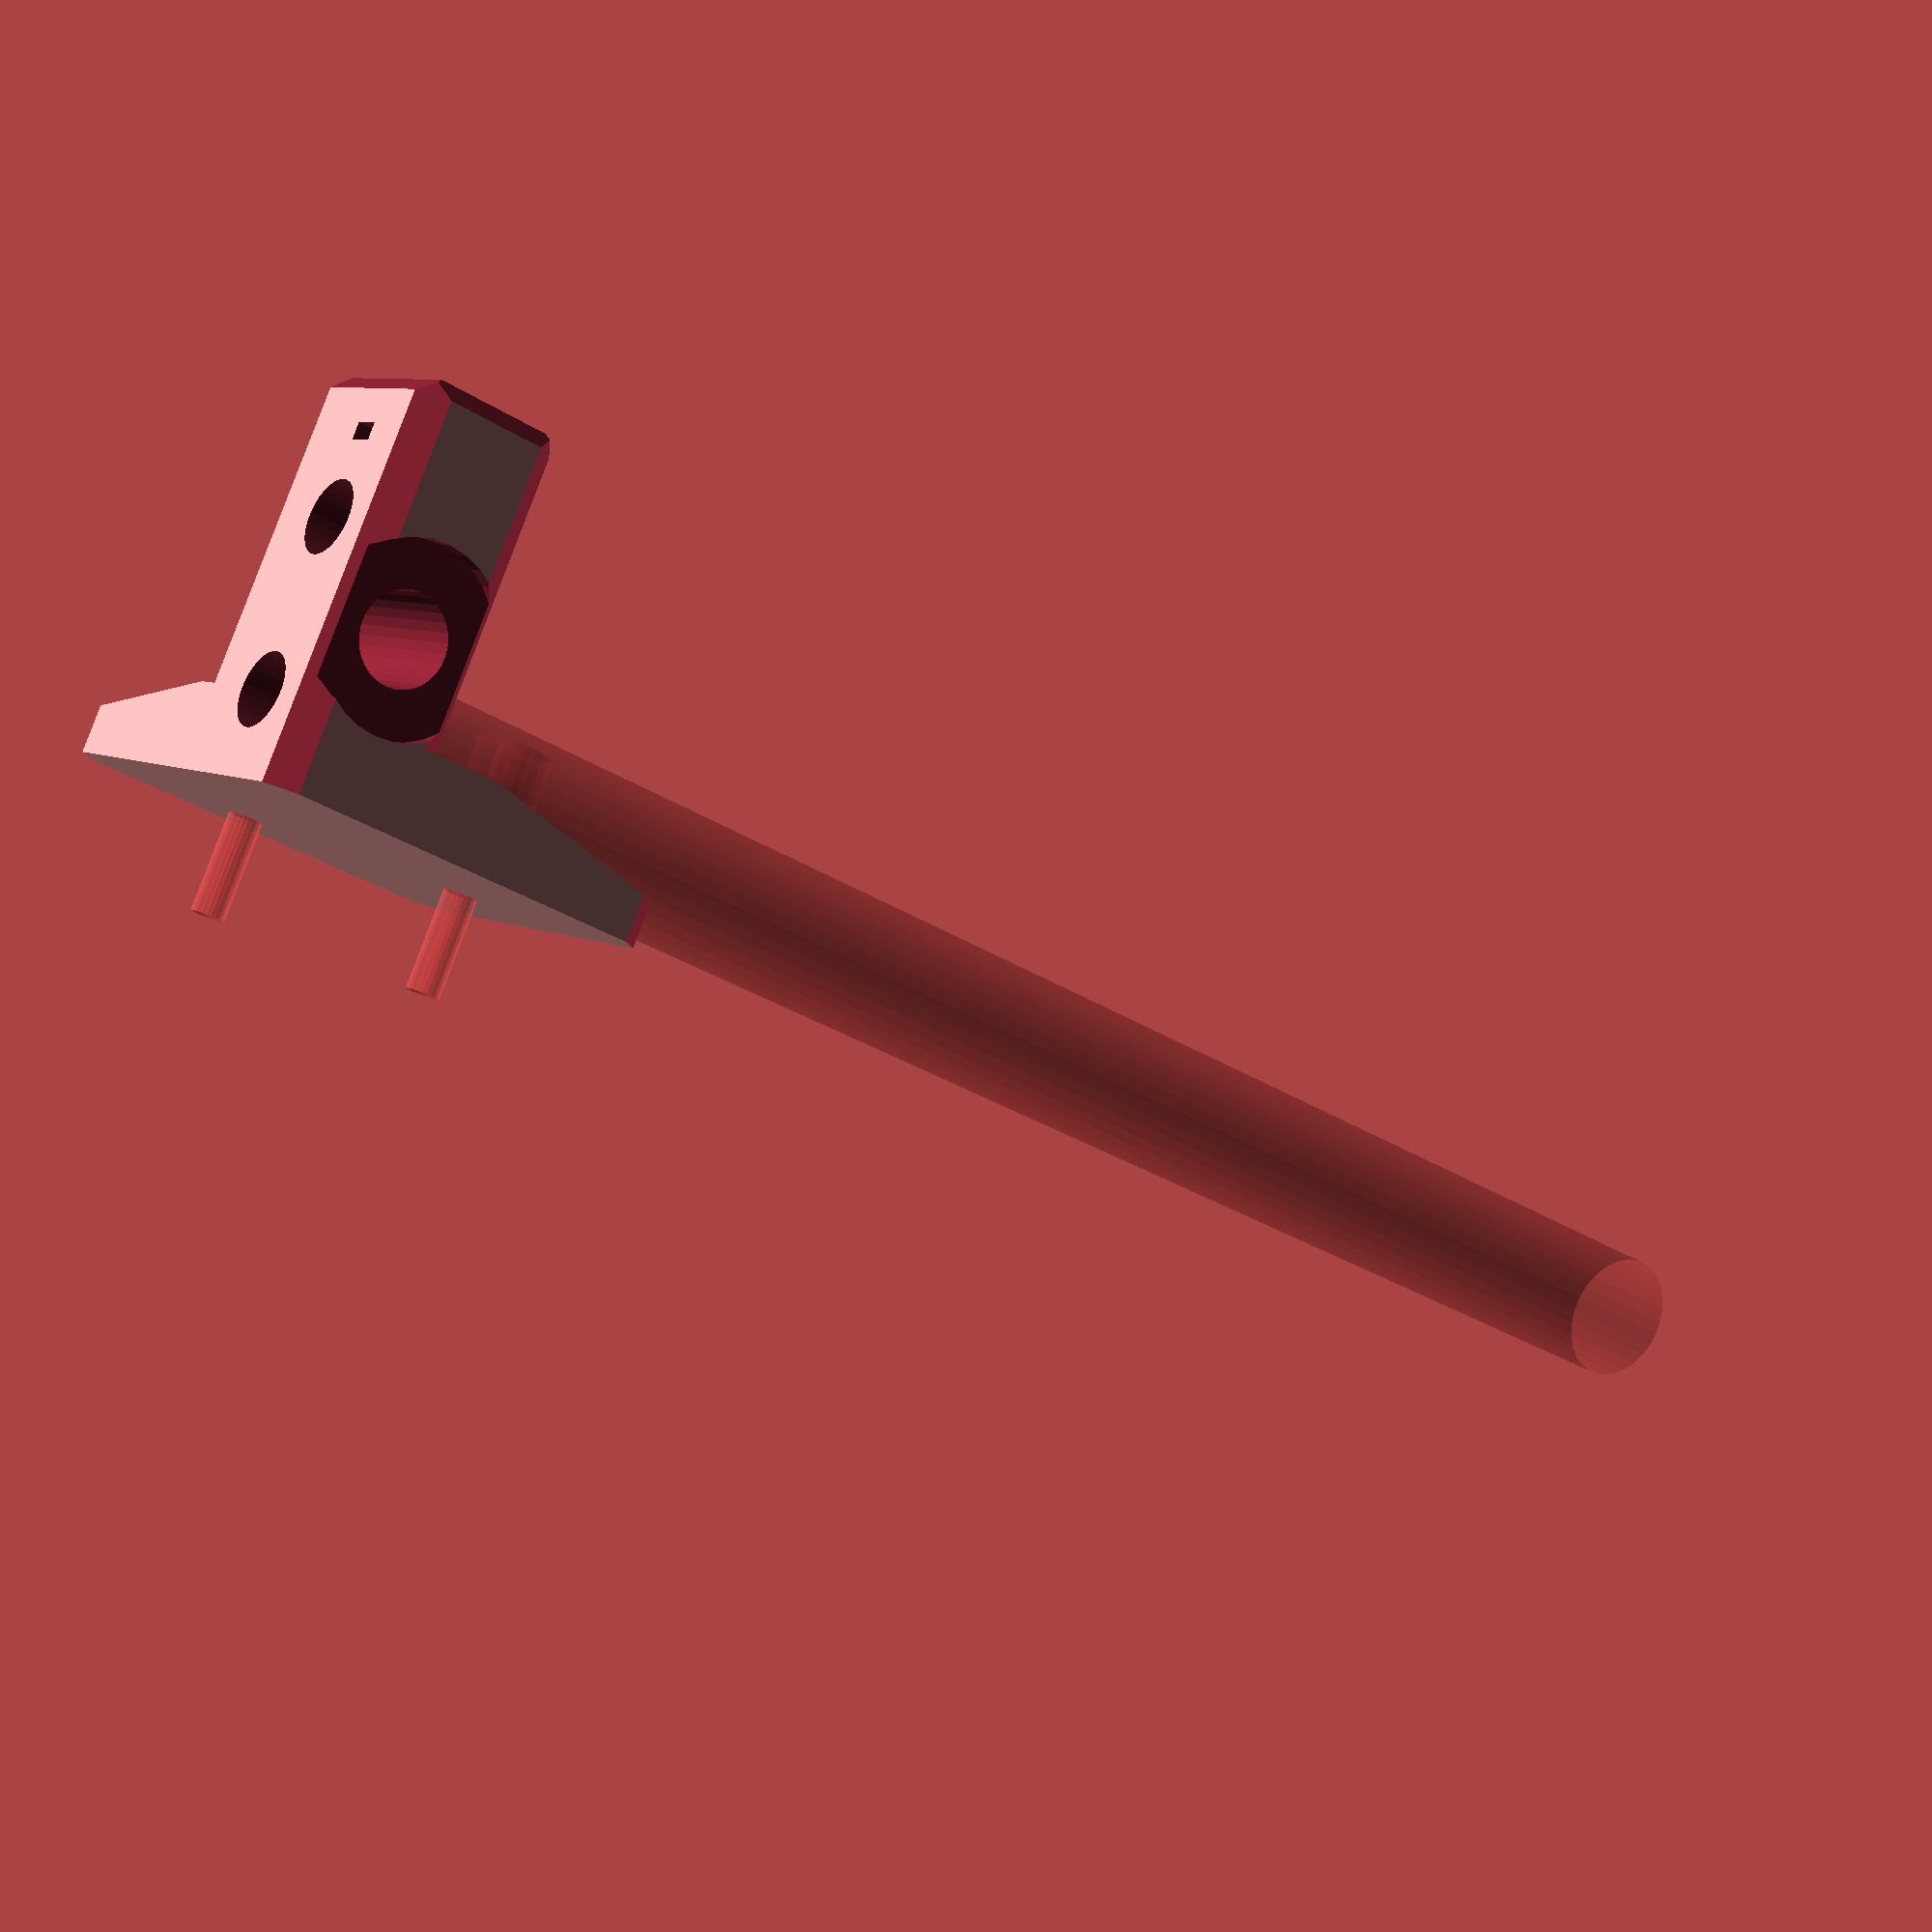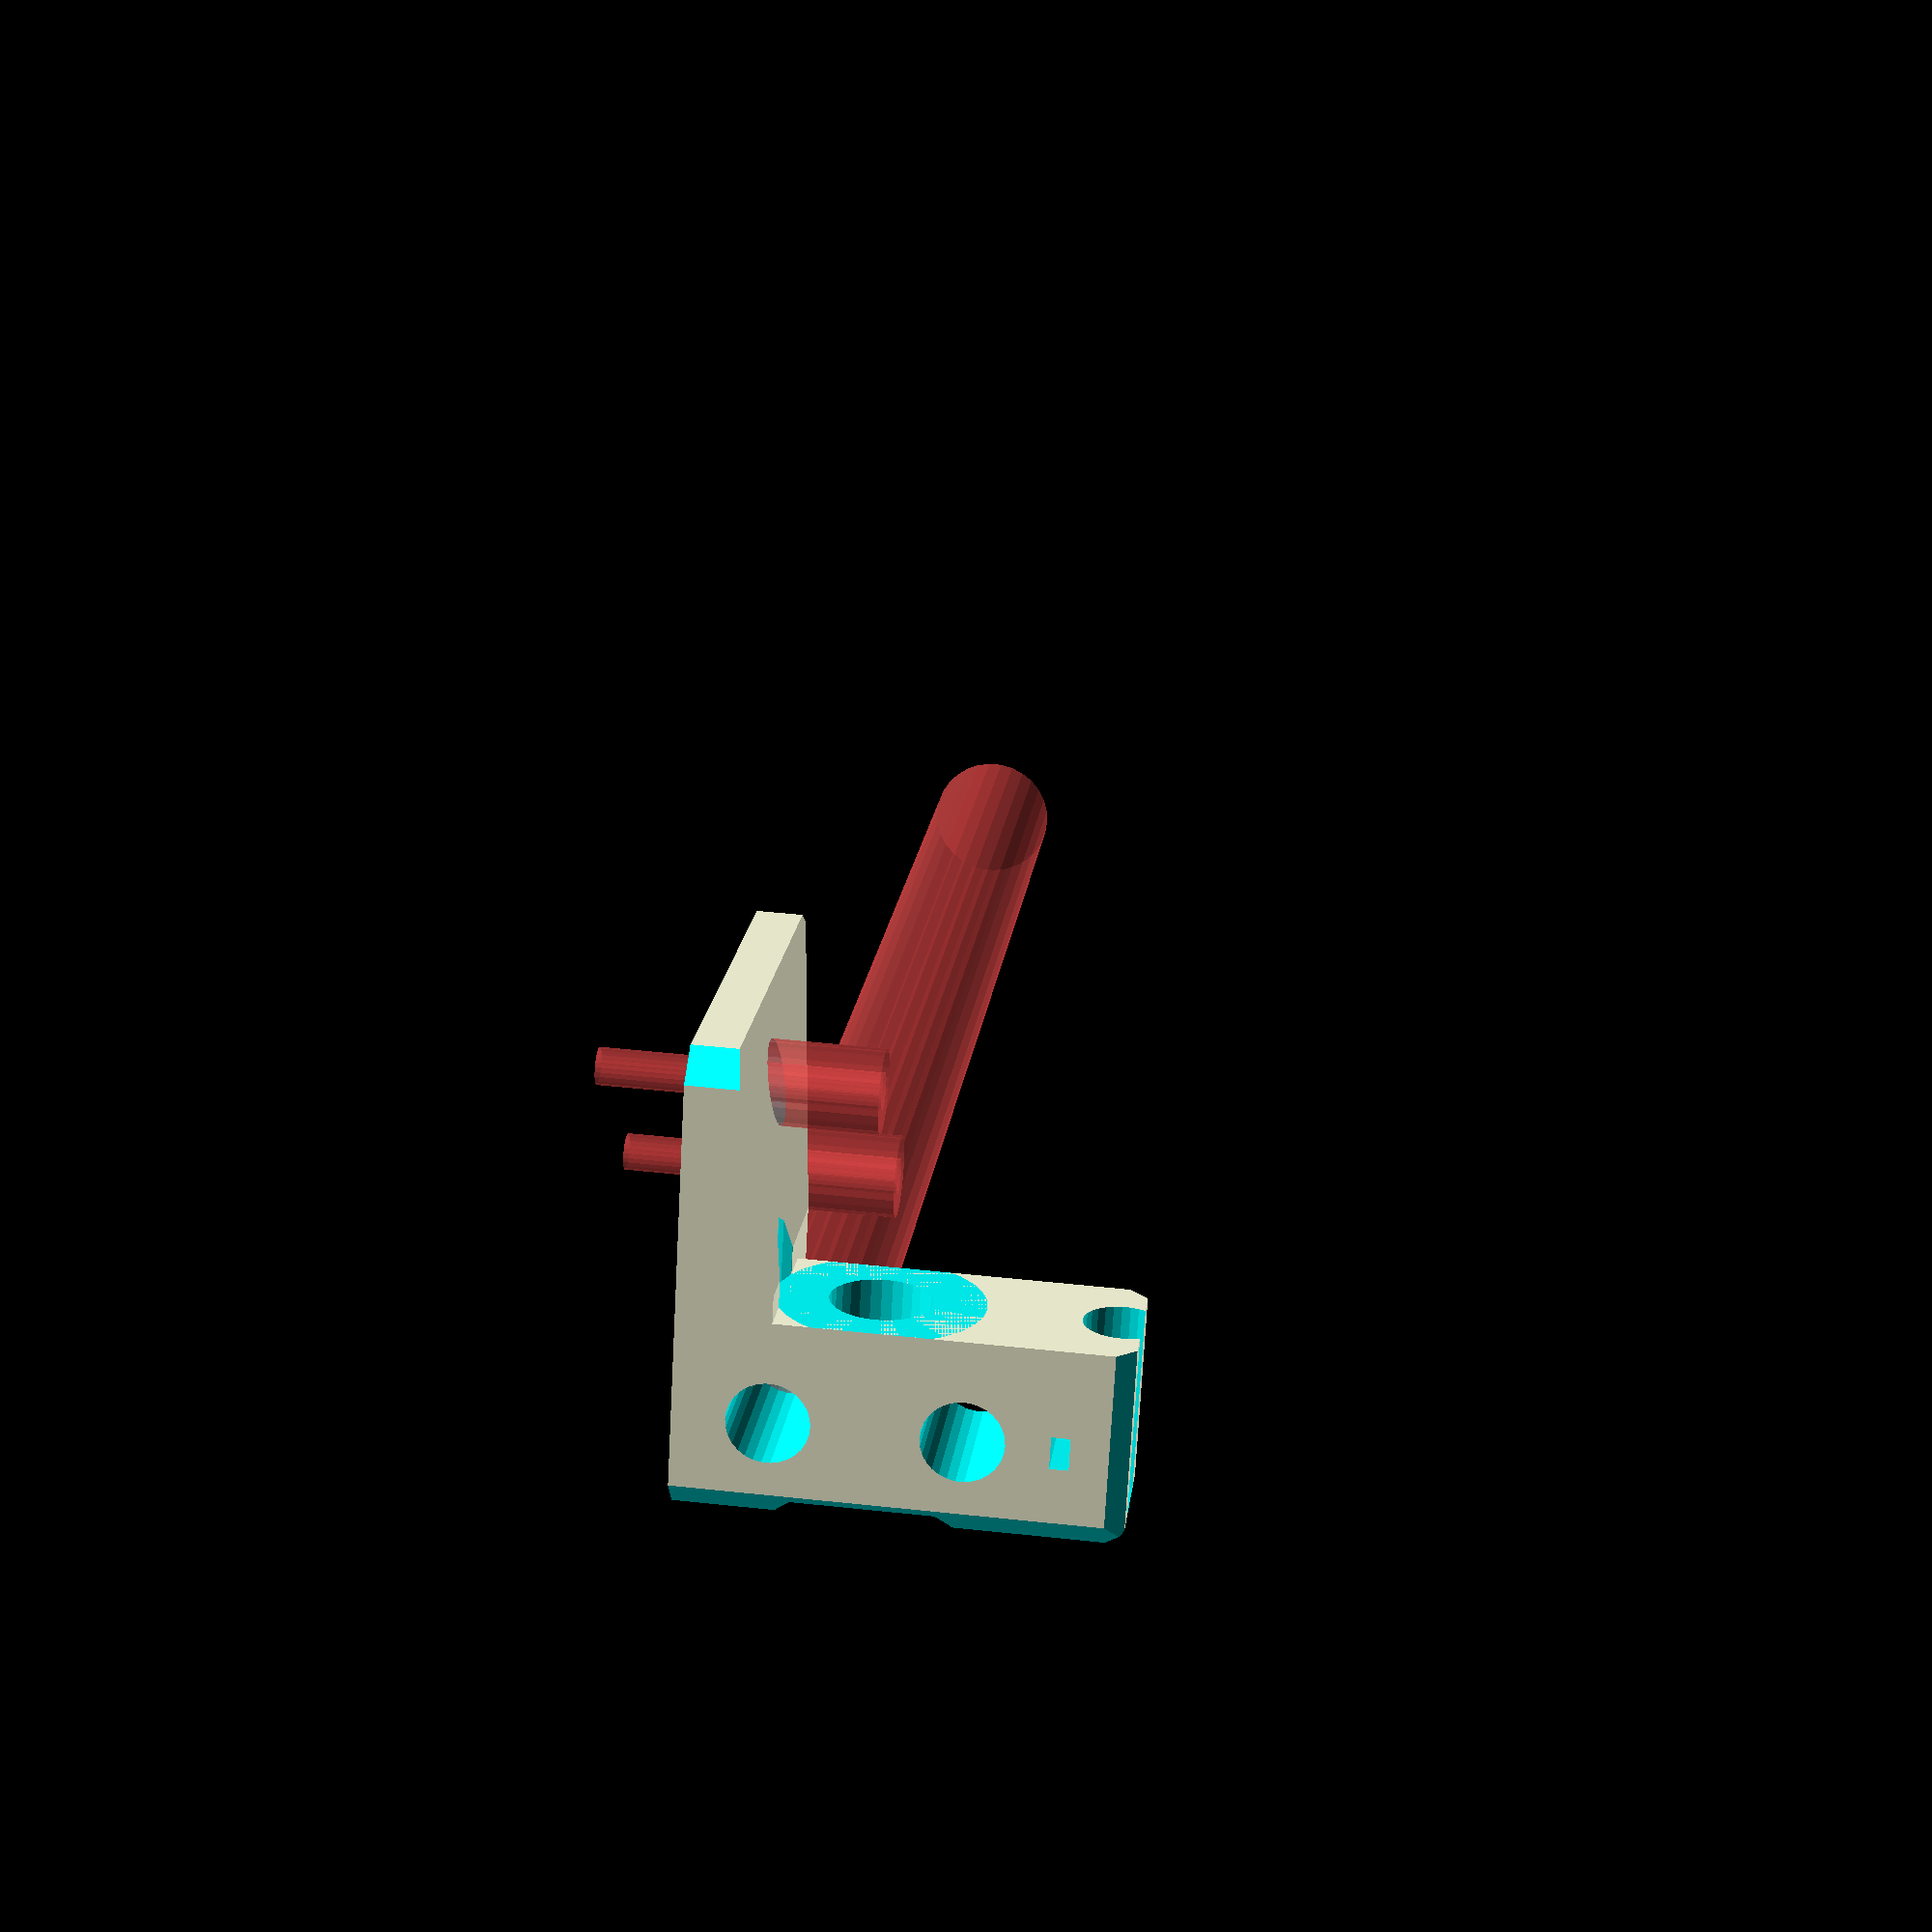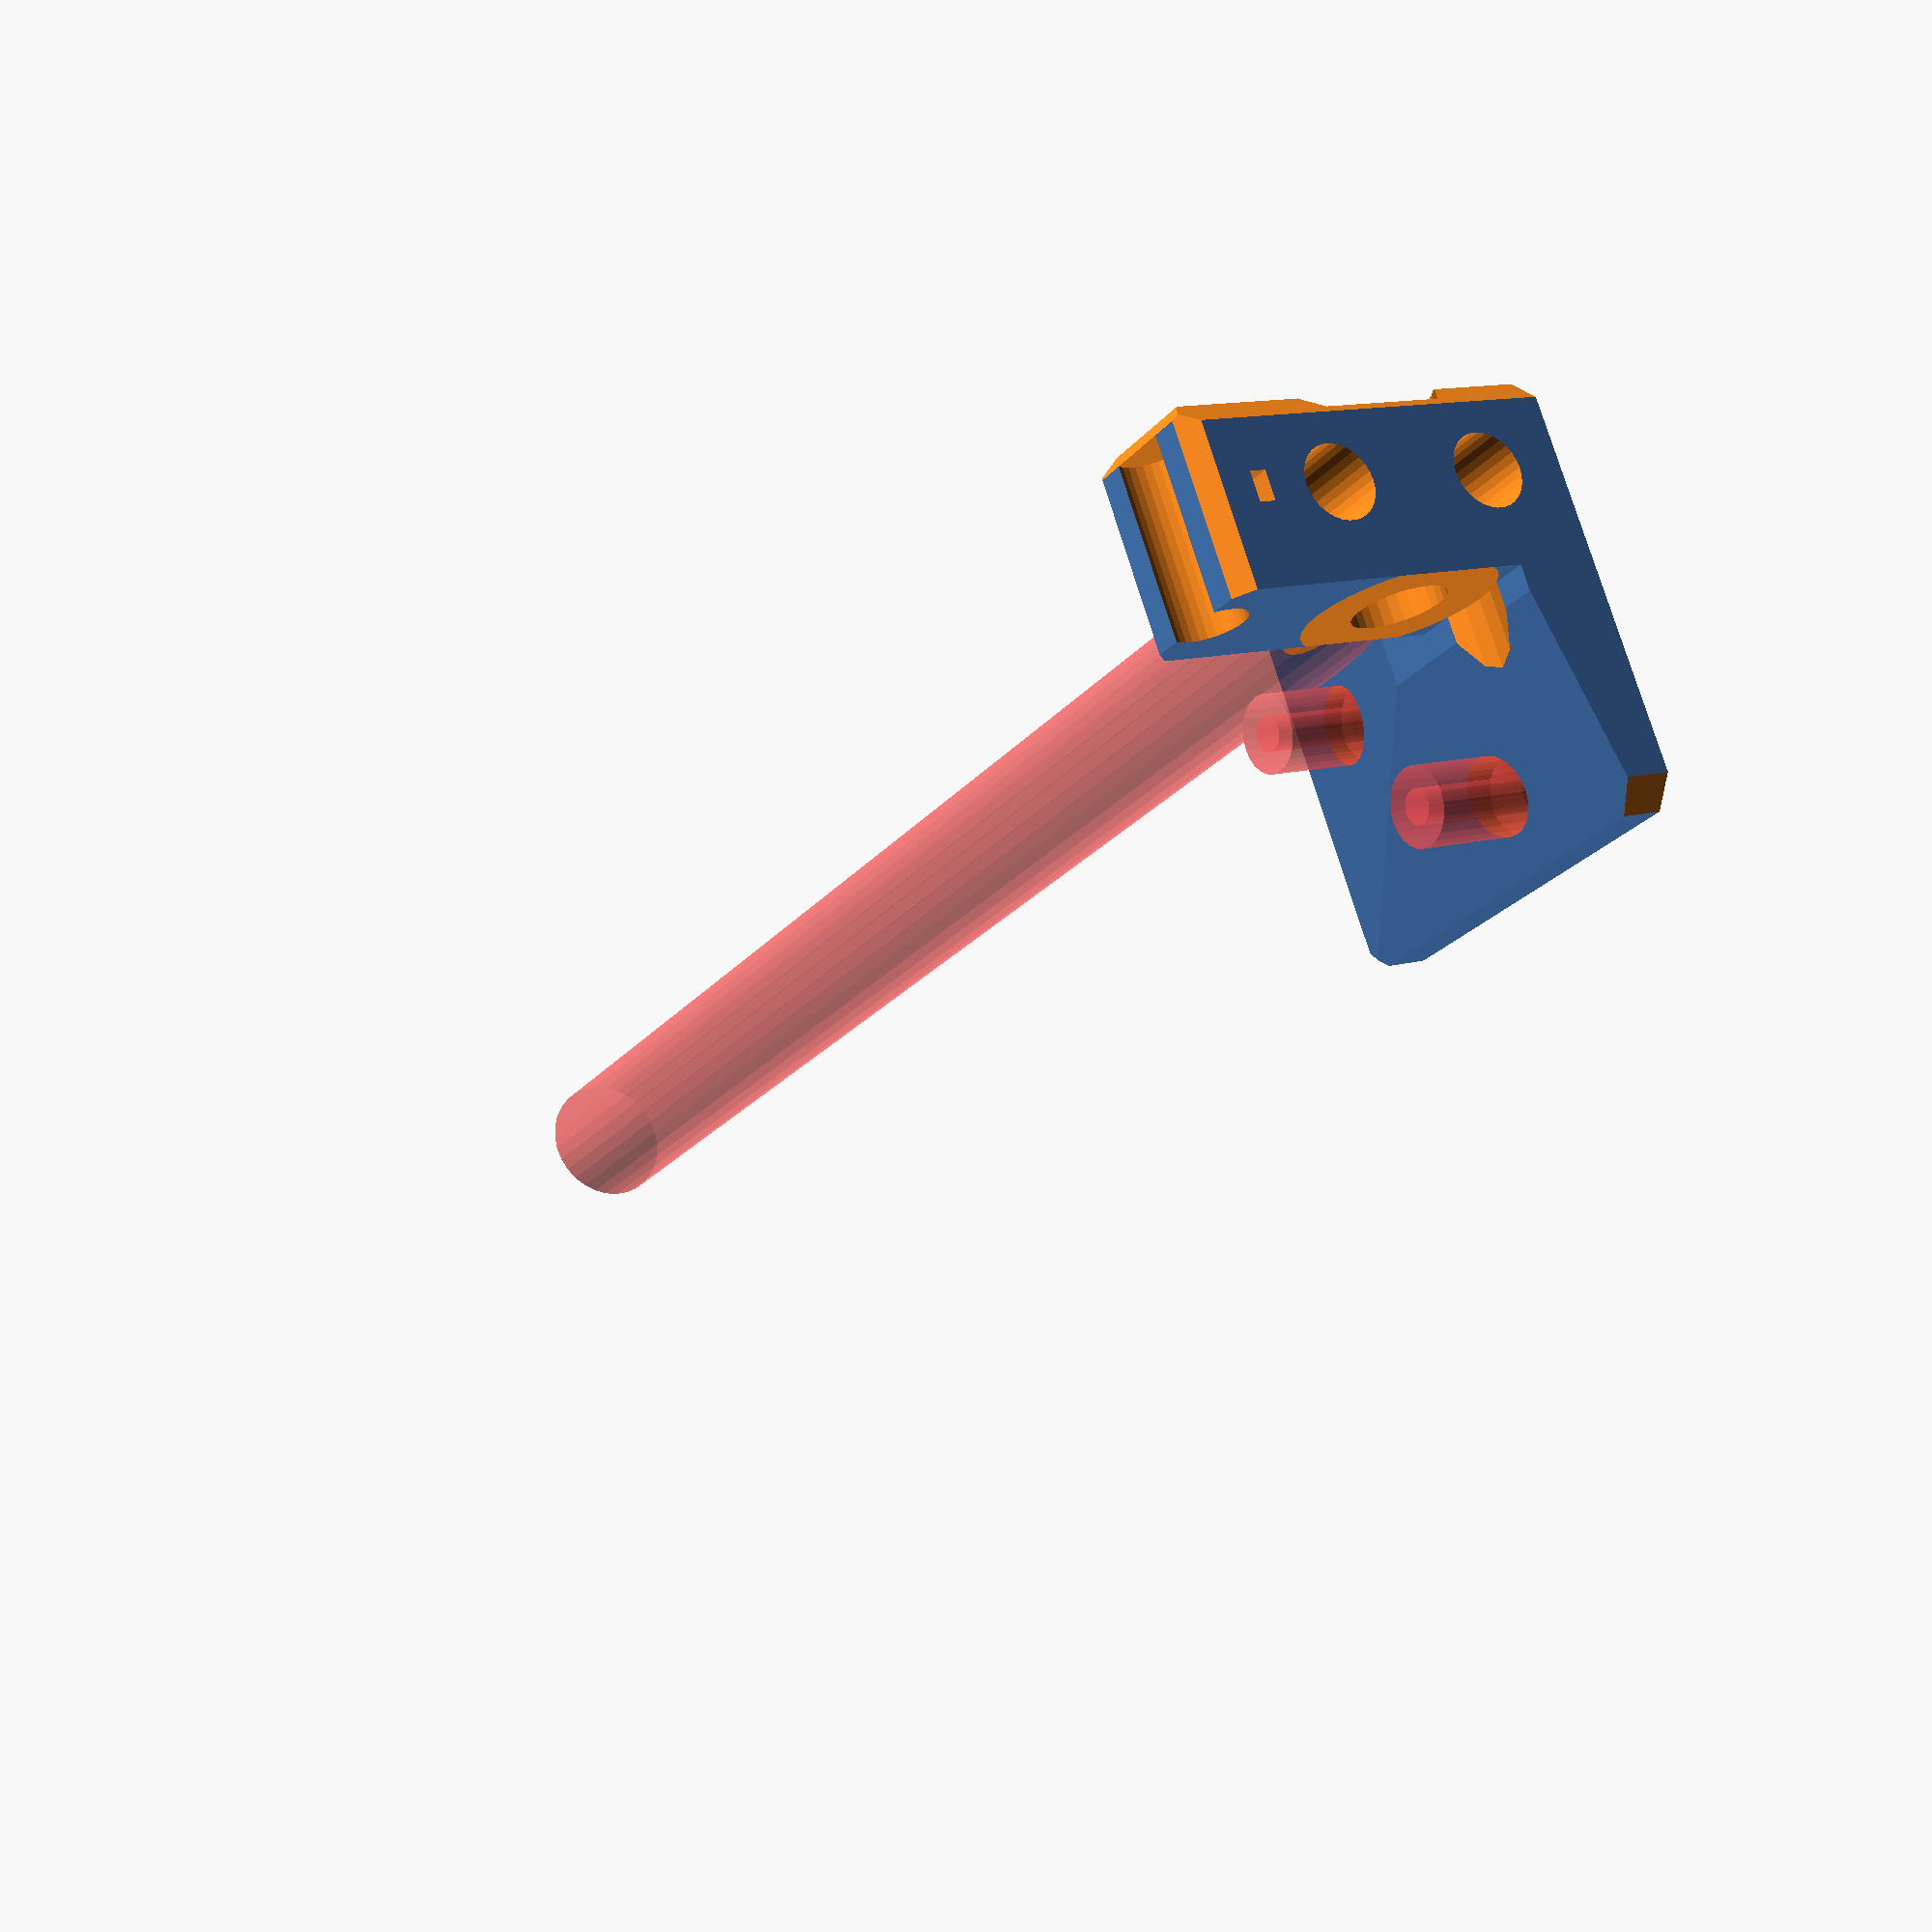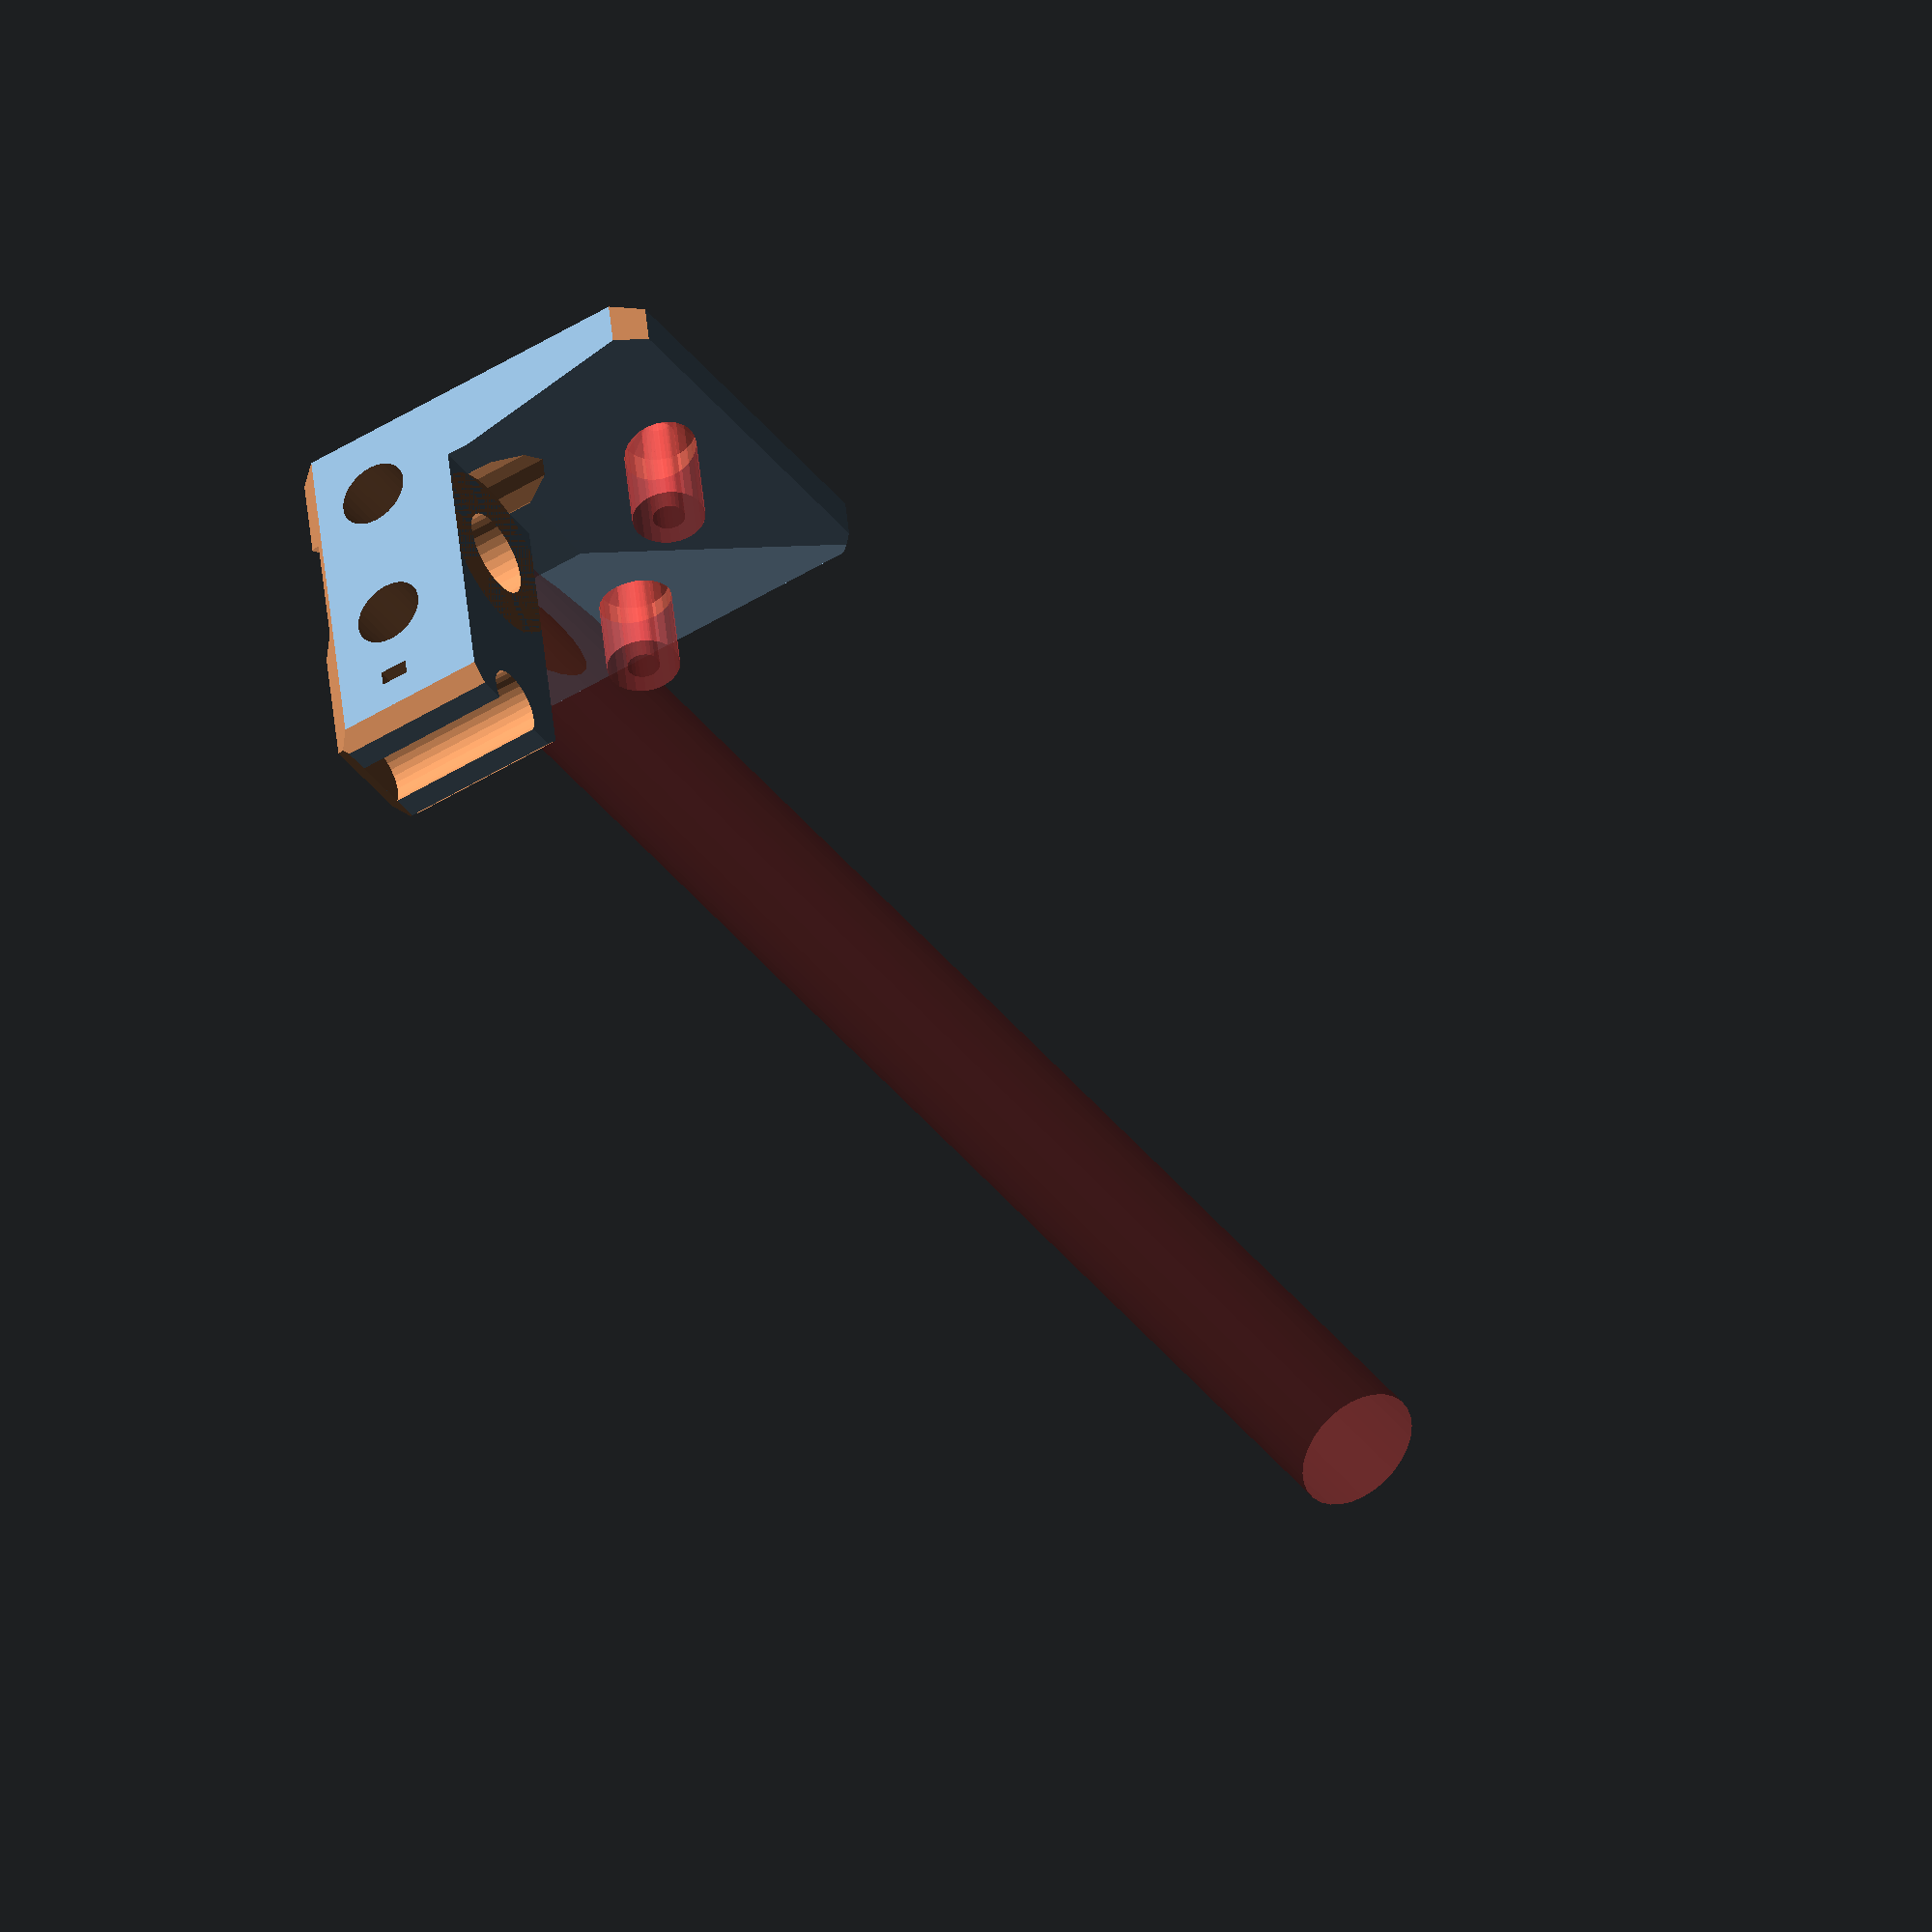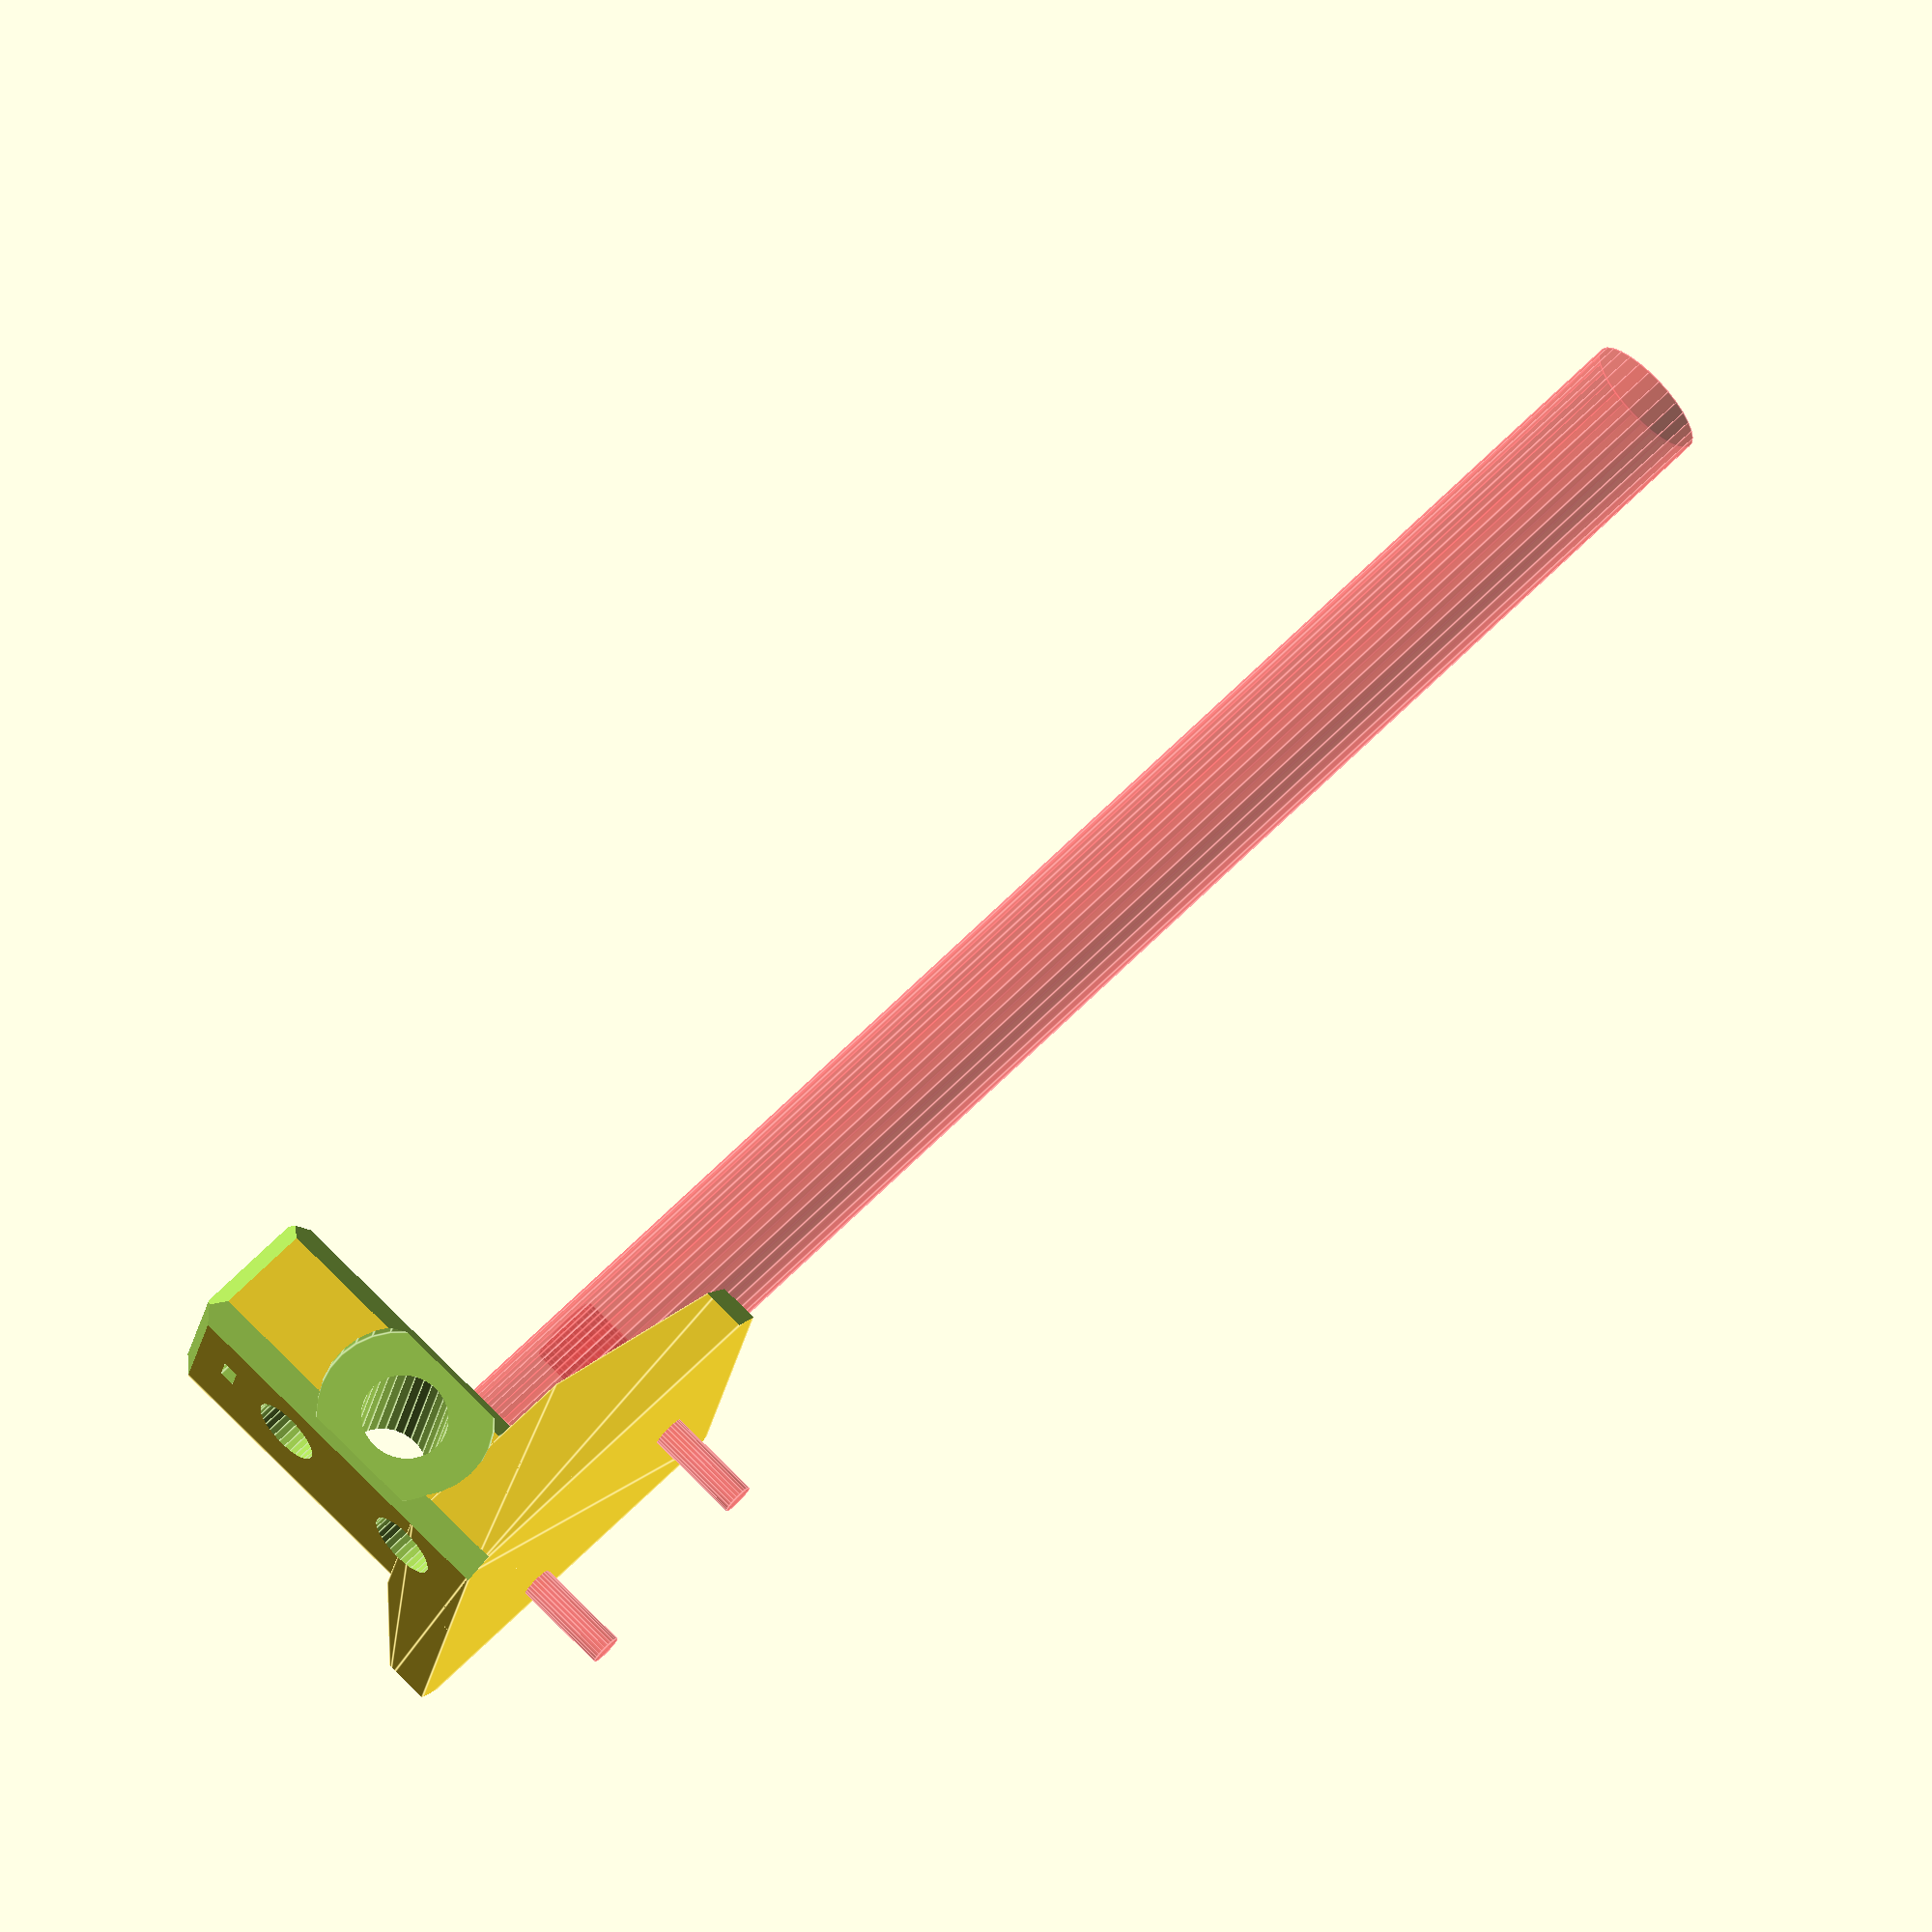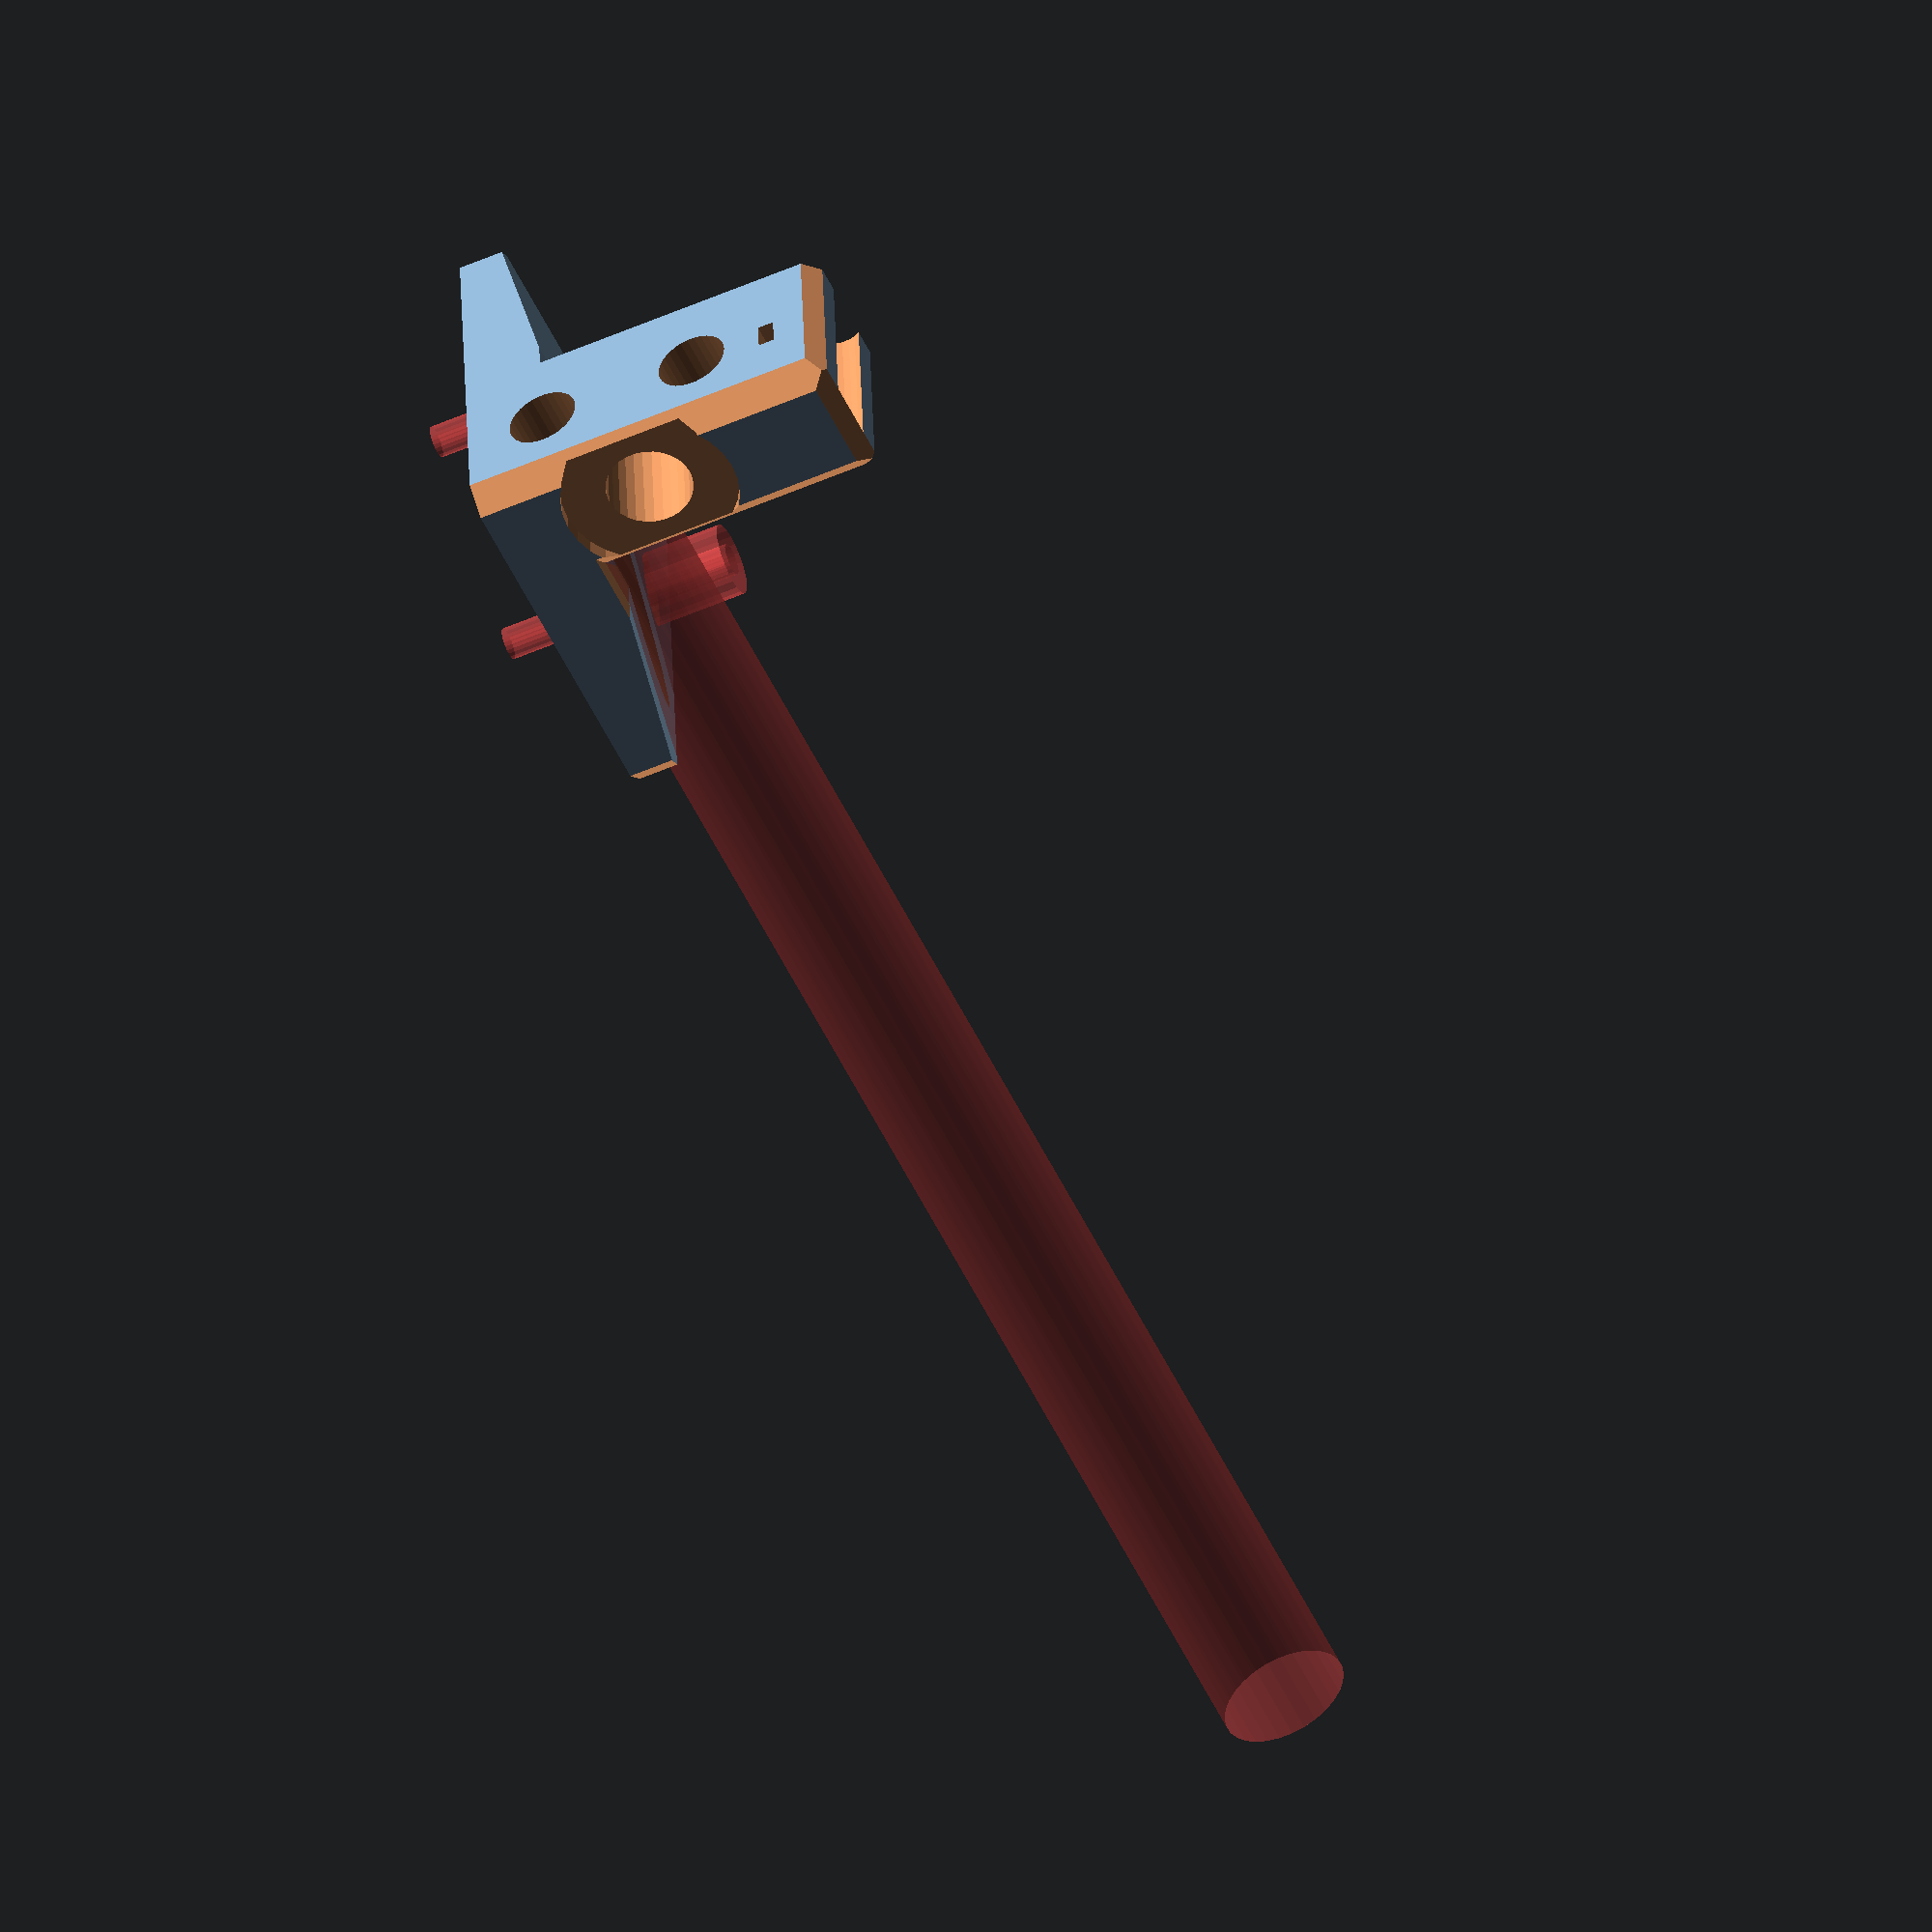
<openscad>
// PRUSA iteration3
// Y frame corners
// GNU GPL v3
// Josef Průša <iam@josefprusa.cz> and contributors
// http://www.reprap.org/wiki/Prusa_Mendel
// http://prusamendel.org

module screw(h=20, r=2, r_head=3.5, head_drop=0, slant=i_am_box, poly=false, $fn=0){
    //makes screw with head
    //for substraction as screw hole
    if (poly) {
        cylinder_poly(h=h, r=r, $fn=$fn);
    } else {
        cylinder(h=h, r=r, $fn=$fn);
    }
    if (slant) {
        translate([0, 0, head_drop-0.01]) cylinder(h=r_head, r2=0, r1=r_head, $fn=$fn);
    }

    if (head_drop > 0) {
        translate([0, 0, -0.01]) cylinder(h=head_drop+0.01, r=r_head, $fn=$fn);
    }
}

module plate_screw(long=0) {

        translate([0, 0, -2 - long]) screw(head_drop=14 + long, h=30 + long, r_head=4.5, r=2, $fn=24, slant=true);
    
}



module corner_base(){        
 translate([-9,-11,0])cube([18,22,47]);
}

module corner_holes(){
 translate([-11,-11,0]){
  // Bottom hole
  translate([0,11,10]) rotate([0,90,0]) translate([0,0,-5]) cylinder(h = 270, r=4.4, $fn=30);
  // Top hole
  translate([0,11,30]) rotate([0,90,0]) translate([0,0,-5]) cylinder(h = 270, r=4.4, $fn=30);
  // Middle hole
  translate([11,0,20]) rotate([0,0,90]) rotate([0,90,0]) translate([0,0,-5]) cylinder(h = 270, r=5.4, $fn=30);

  // Washer hole
  translate([11,-3,20]) rotate([0,0,90]) rotate([0,90,0]) translate([0,0,-5]) cylinder(h = 10, r=11, $fn=30);
  translate([11,27,20]) rotate([0,0,90]) rotate([0,90,0]) translate([0,0,-5]) cylinder(h = 10, r=11, $fn=30);
  #translate([25,11,10]) rotate([0,90,0]) translate([0,0,-5]) cylinder(h = 200, r=8, $fn=30);
  

  // Top smooth rod insert
  // Smooth rod place
  translate([11,2,45]) rotate([0,90,90]) cylinder(h = 270, r=4.2, $fn=30); 
  // Ziptie
  translate([-5,9,39])  cube([30,3.5,2]);
 }
}

module corner_fancy(){
 // Side corner cutouts
  translate([-8,-9,0]) rotate([0,0,-45-180]) translate([-15,0,-1]) cube([30,30,51]);
  translate([8,-9,11]) rotate([0,0,45-180]) translate([-15,0,-1]) cube([30,30,51]);
 // Top corner cutouts
  translate([7,0,49-2]) rotate([0,45,0]) translate([-15,-15,0]) cube([30,30,30]);
  translate([-7,0,49-2]) rotate([0,-45,0]) translate([-15,-15,0]) cube([30,30,30]);
  rotate([0,0,90]){
   translate([-9,0,49-2]) rotate([0,-45,0]) translate([-15,-15,0]) cube([30,30,30]);
  }
 // Mount corner cutouts
  translate([40,-9,0]) rotate([0,0,45-180]) translate([-15,0,-1]) cube([30,30,51]);
  translate([-8,58,0]) rotate([0,0,-45-180]) translate([-15,0,-1]) cube([30,30,51]);
  translate([62,58,0]) rotate([0,0,-45-180]) translate([-15,0,-1]) cube([30,30,51]);
}

// The mount
module corner_mount(){
	difference(){
		hull(){
			translate([-9,-11,0])
				cube([50,50,5]);	
			translate([-9,-11,5])
				cube([25,25,5]);
	   }
		translate([10,30,16]) rotate([180,0,0])	
		#plate_screw();
		translate([30,13,16]) rotate([180,0,0])	
		#plate_screw();
	}
}


// Final part
module corner(){
 // Rotate the part for better printing
 translate([0,0,11]) rotate([-90,0,0]) difference(){
  union(){
   corner_base();
   corner_mount();
  }
  corner_holes();
  corner_fancy();
 };
}

rotate([90,0,0]) corner();
</openscad>
<views>
elev=277.5 azim=142.0 roll=200.1 proj=p view=solid
elev=314.5 azim=27.0 roll=277.1 proj=p view=solid
elev=168.0 azim=329.2 roll=124.5 proj=p view=solid
elev=313.4 azim=56.4 roll=354.7 proj=o view=solid
elev=101.8 azim=349.6 roll=44.9 proj=o view=edges
elev=236.1 azim=176.2 roll=245.4 proj=o view=wireframe
</views>
